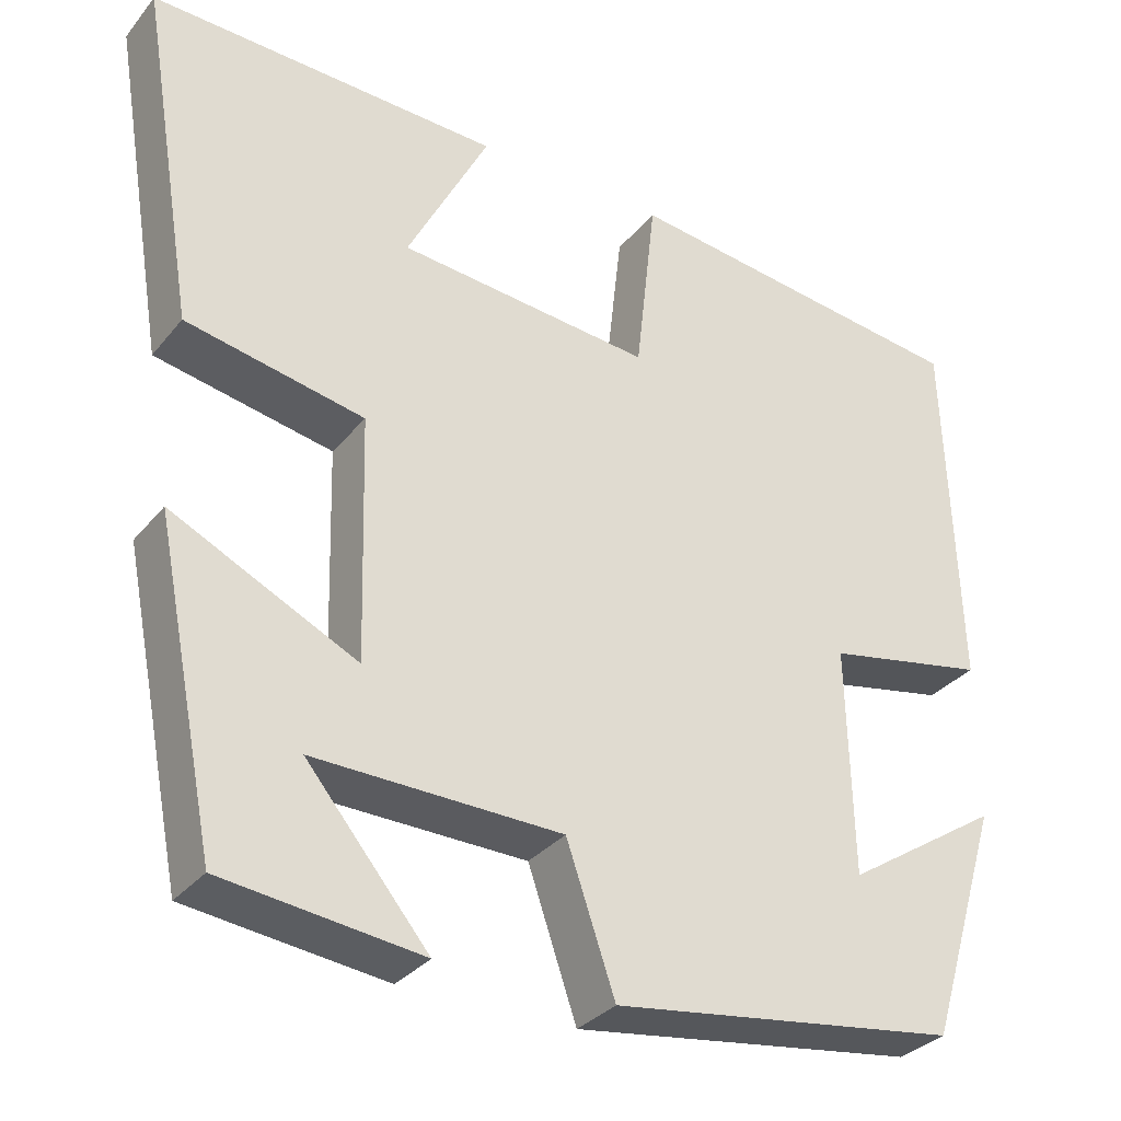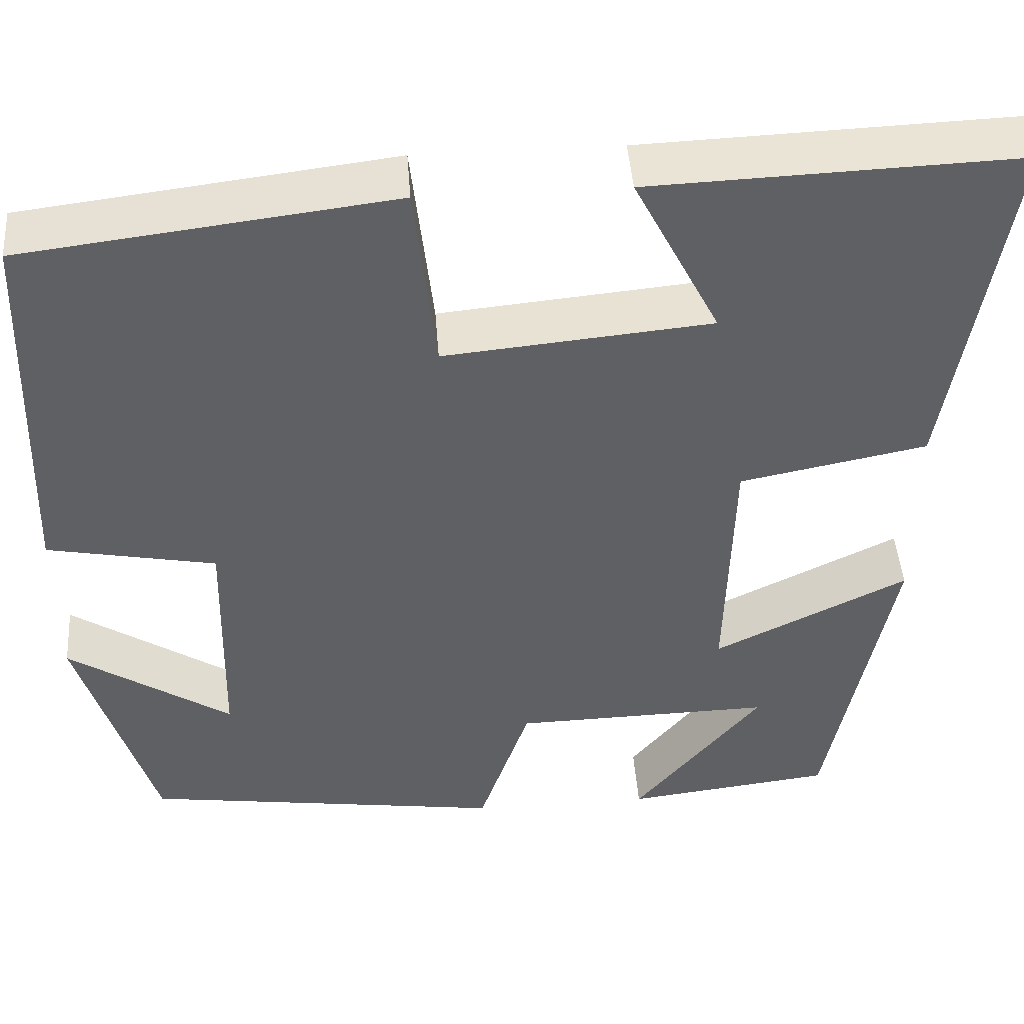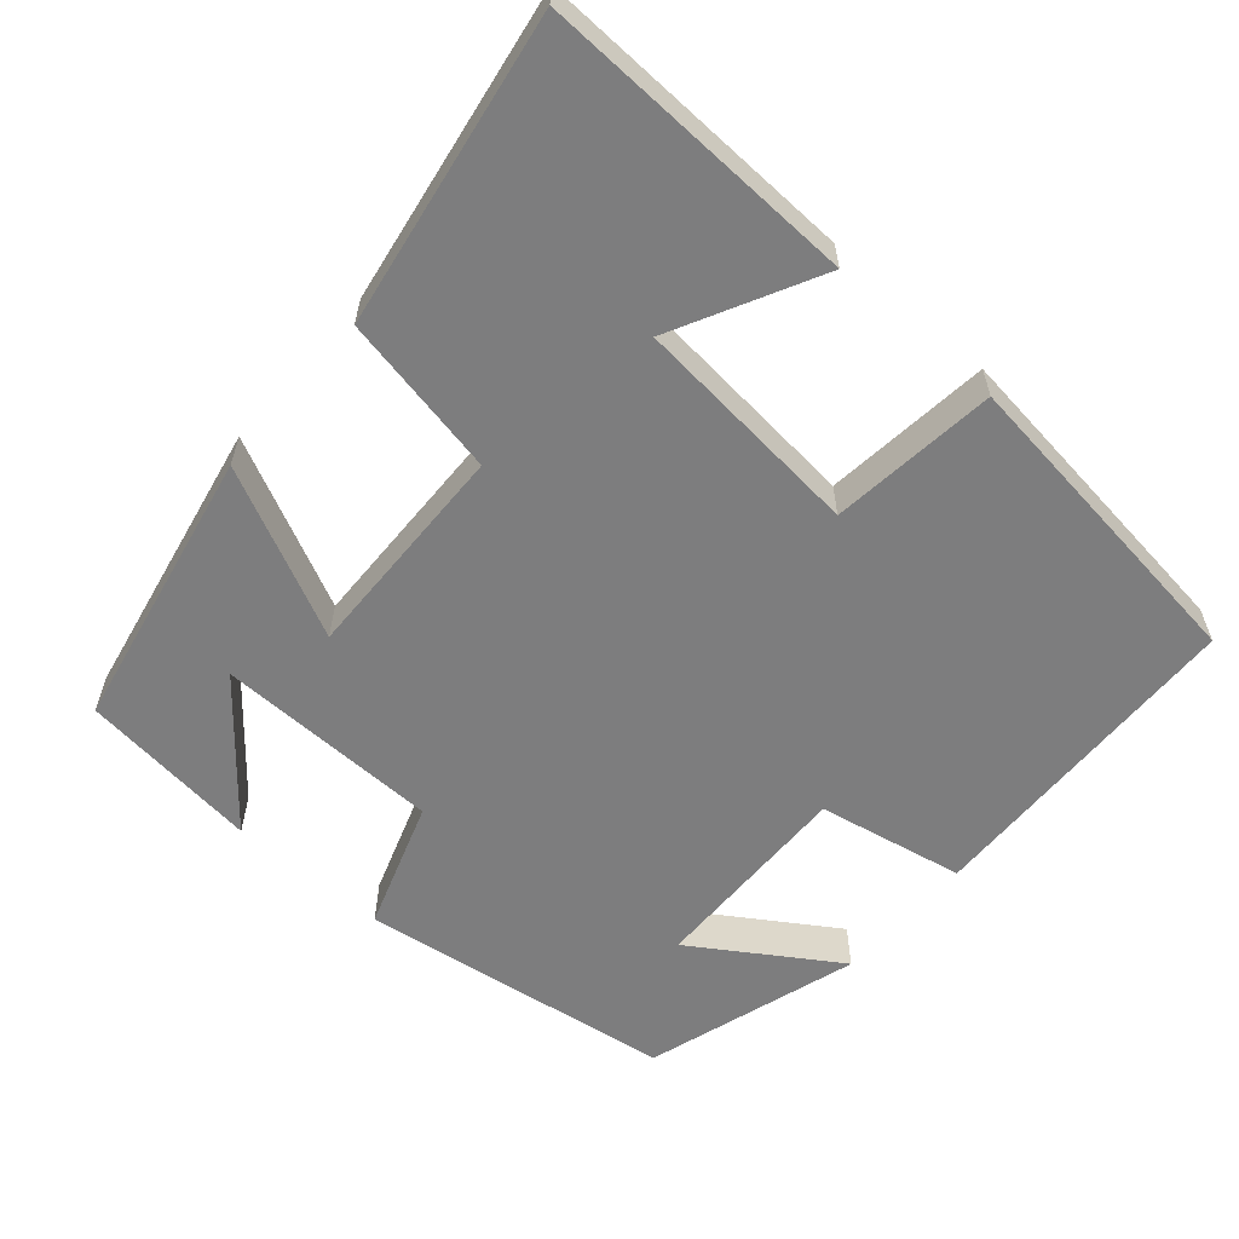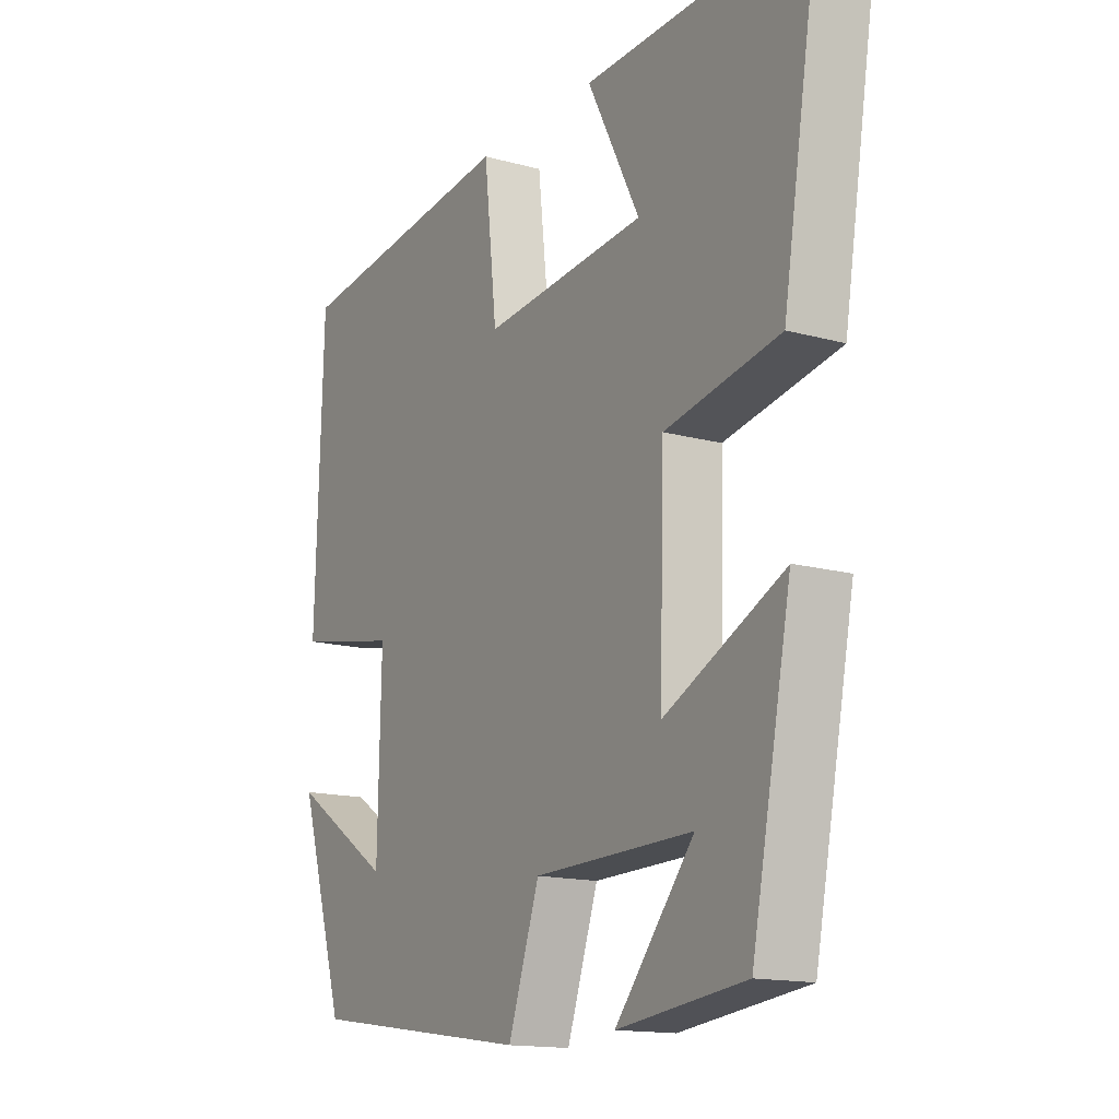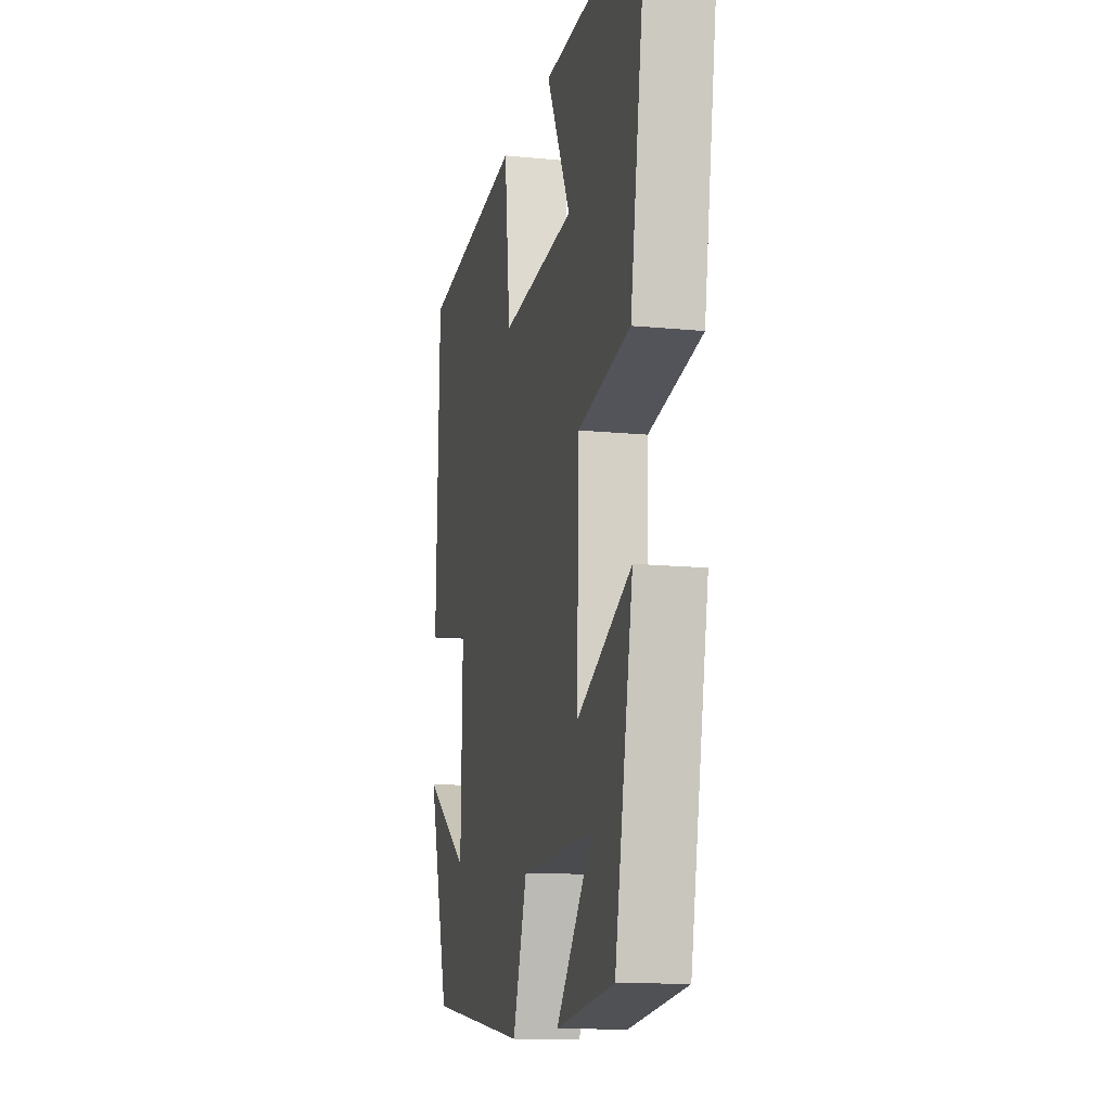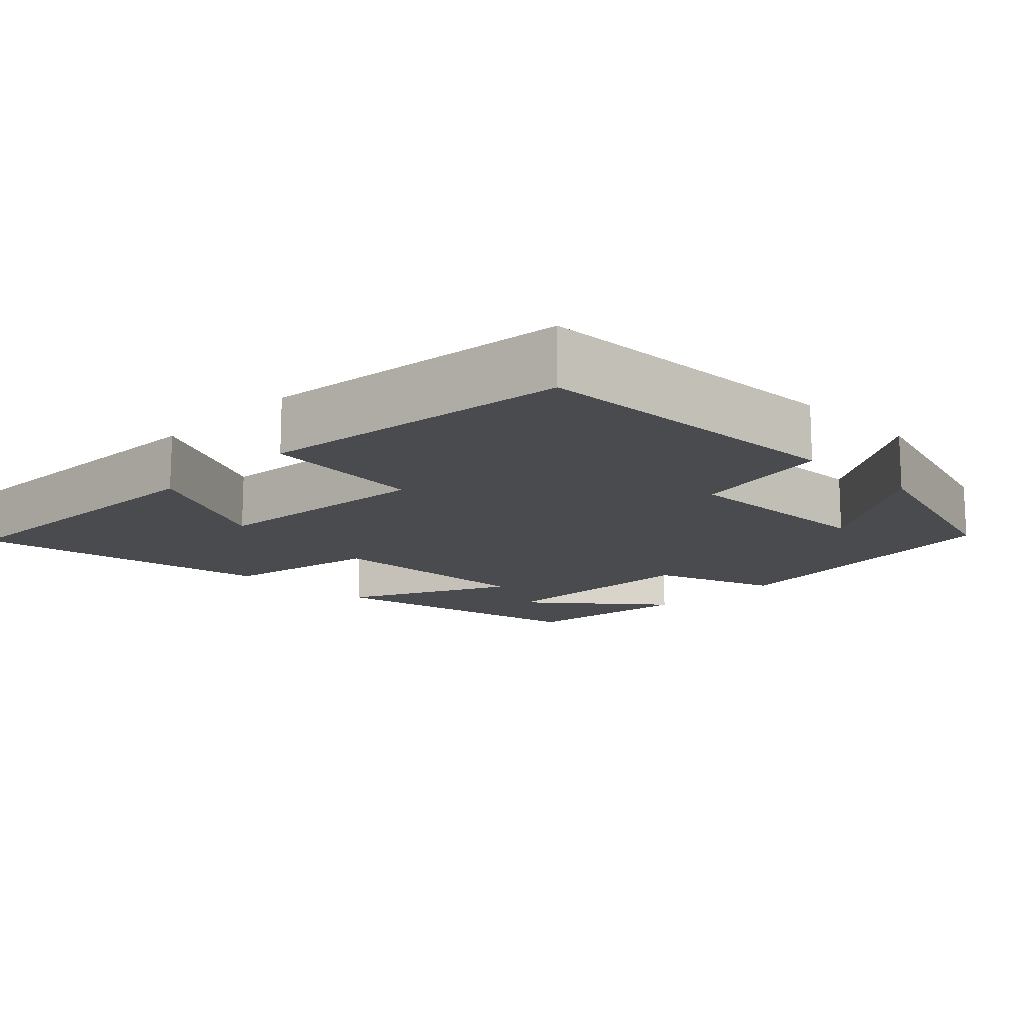
<metadata>
{"format":"obj","ext":"obj","renderer":"f3d","projection":"perspective","resolution":1024,"background":"white","views":[{"elev":-32.2,"azim":-32.4,"up":"+Z"},{"elev":45.3,"azim":175.8,"up":"+Z"},{"elev":-59.1,"azim":-41.0,"up":"+Y"},{"elev":-14.9,"azim":-120.6,"up":"+Z"},{"elev":-13.1,"azim":-102.7,"up":"+Z"},{"elev":-14.3,"azim":45.5,"up":"+Y"}]}
</metadata>
<code>
v 0.486 0.07 0.449
v 0.5 0.07 0.021
v 0.311 0.07 -0.016
v 0.317 0.07 -0.284
v 0.5 0.07 -0.165
v 0.415 0.07 -0.442
v 0.008 0.07 -0.5
v -0.049 0.07 -0.334
v -0.339 0.07 -0.328
v -0.196 0.07 -0.5
v -0.428 0.07 -0.472
v -0.5 0.07 -0.108
v -0.283 0.07 -0.213
v -0.291 0.07 0.073
v -0.5 0.07 0.114
v -0.566 0.07 0.515
v -0.154 0.07 0.5
v -0.25 0.07 0.313
v 0.048 0.07 0.285
v 0.072 0.07 0.5
v 0.486 0 0.449
v 0.5 0 0.021
v 0.311 0 -0.016
v 0.317 0 -0.284
v 0.5 0 -0.165
v 0.415 0 -0.442
v 0.008 0 -0.5
v -0.049 0 -0.334
v -0.339 0 -0.328
v -0.196 0 -0.5
v -0.428 0 -0.472
v -0.5 0 -0.108
v -0.283 0 -0.213
v -0.291 0 0.073
v -0.5 0 0.114
v -0.566 0 0.515
v -0.154 0 0.5
v -0.25 0 0.313
v 0.048 0 0.285
v 0.072 0 0.5
f 1 2 3
f 20 1 3
f 19 20 3
f 18 19 3 4
f 15 16 17 18
f 14 15 18
f 13 14 18 4
f 11 12 13
f 9 10 11
f 9 11 13
f 8 9 13 4
f 4 5 6 7
f 4 7 8
f 23 22 21
f 23 21 40
f 23 40 39
f 24 23 39 38
f 38 37 36 35
f 38 35 34
f 24 38 34 33
f 33 32 31
f 31 30 29
f 33 31 29
f 24 33 29 28
f 27 26 25 24
f 28 27 24
f 1 21 22 2
f 2 22 23 3
f 3 23 24 4
f 4 24 25 5
f 5 25 26 6
f 6 26 27 7
f 7 27 28 8
f 8 28 29 9
f 9 29 30 10
f 10 30 31 11
f 11 31 32 12
f 12 32 33 13
f 13 33 34 14
f 14 34 35 15
f 15 35 36 16
f 16 36 37 17
f 17 37 38 18
f 18 38 39 19
f 19 39 40 20
f 20 40 21 1

</code>
